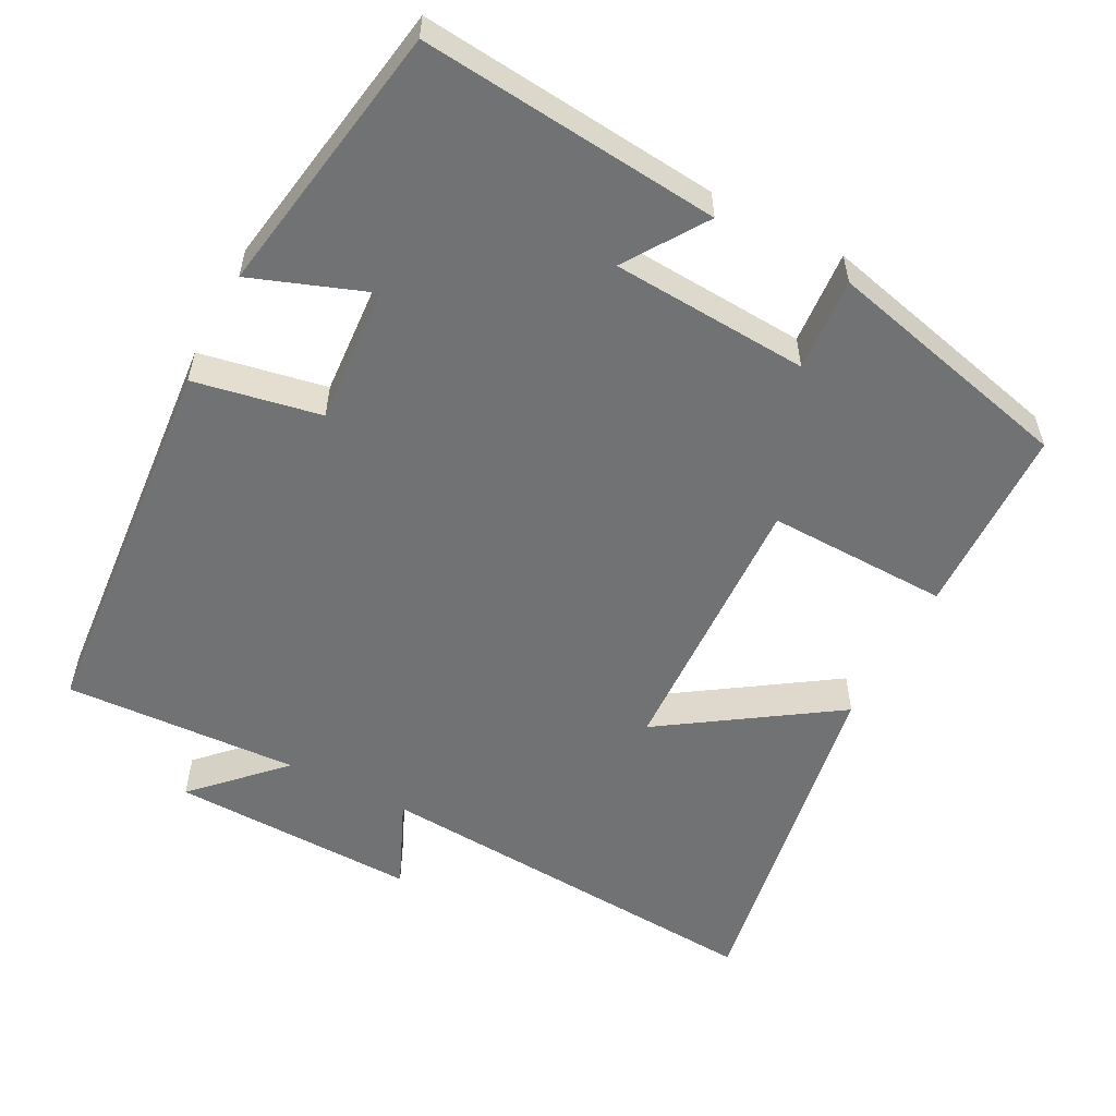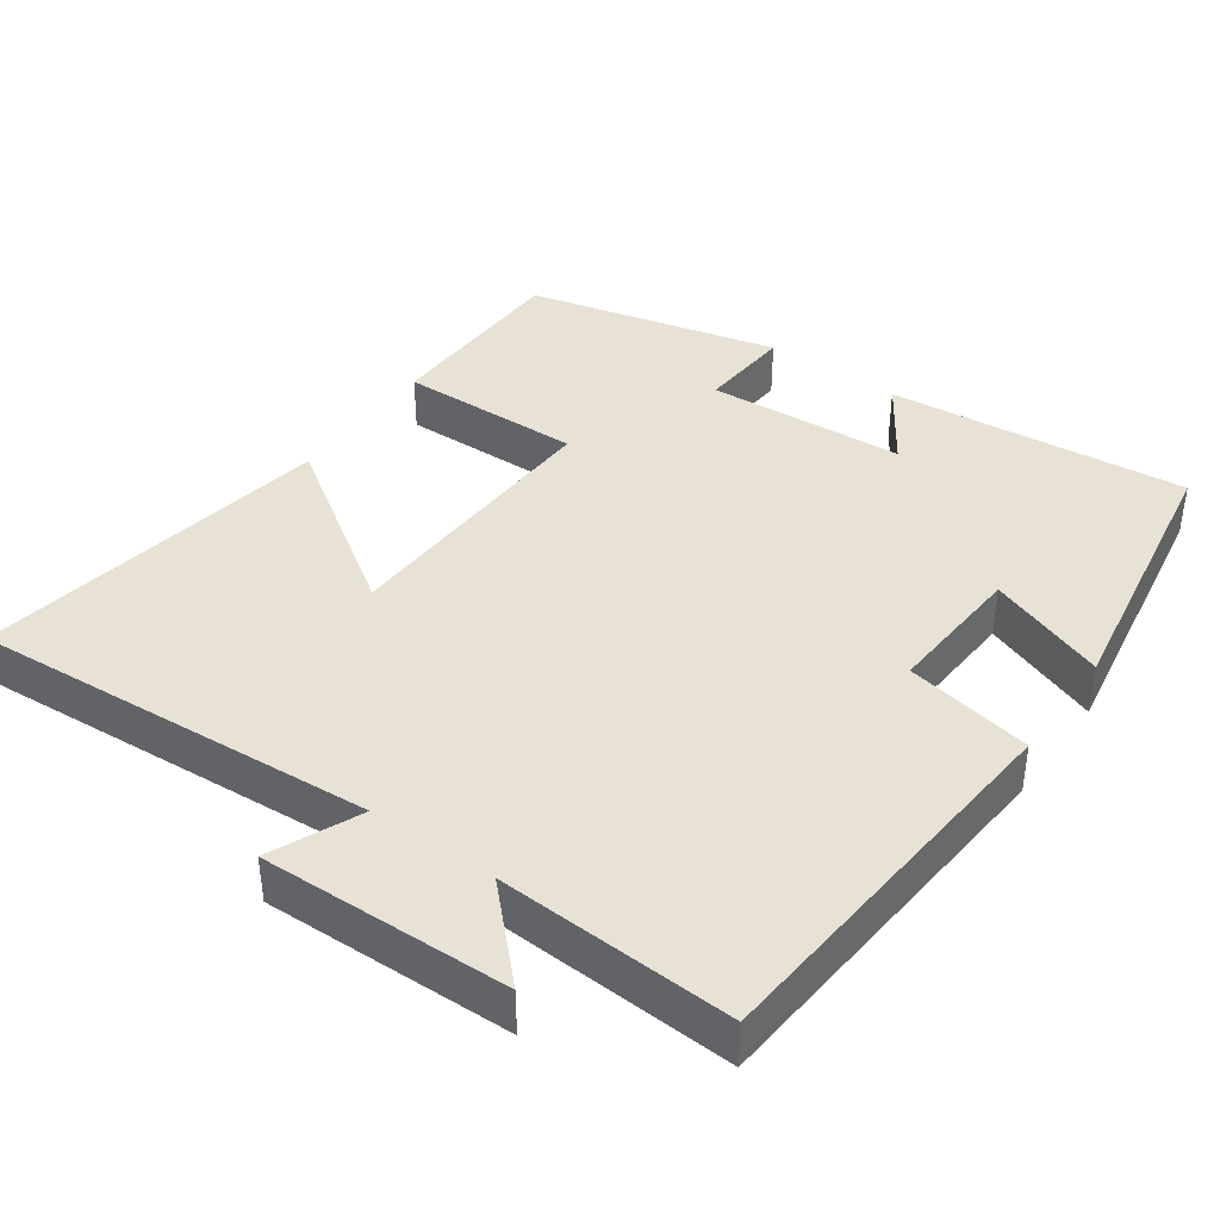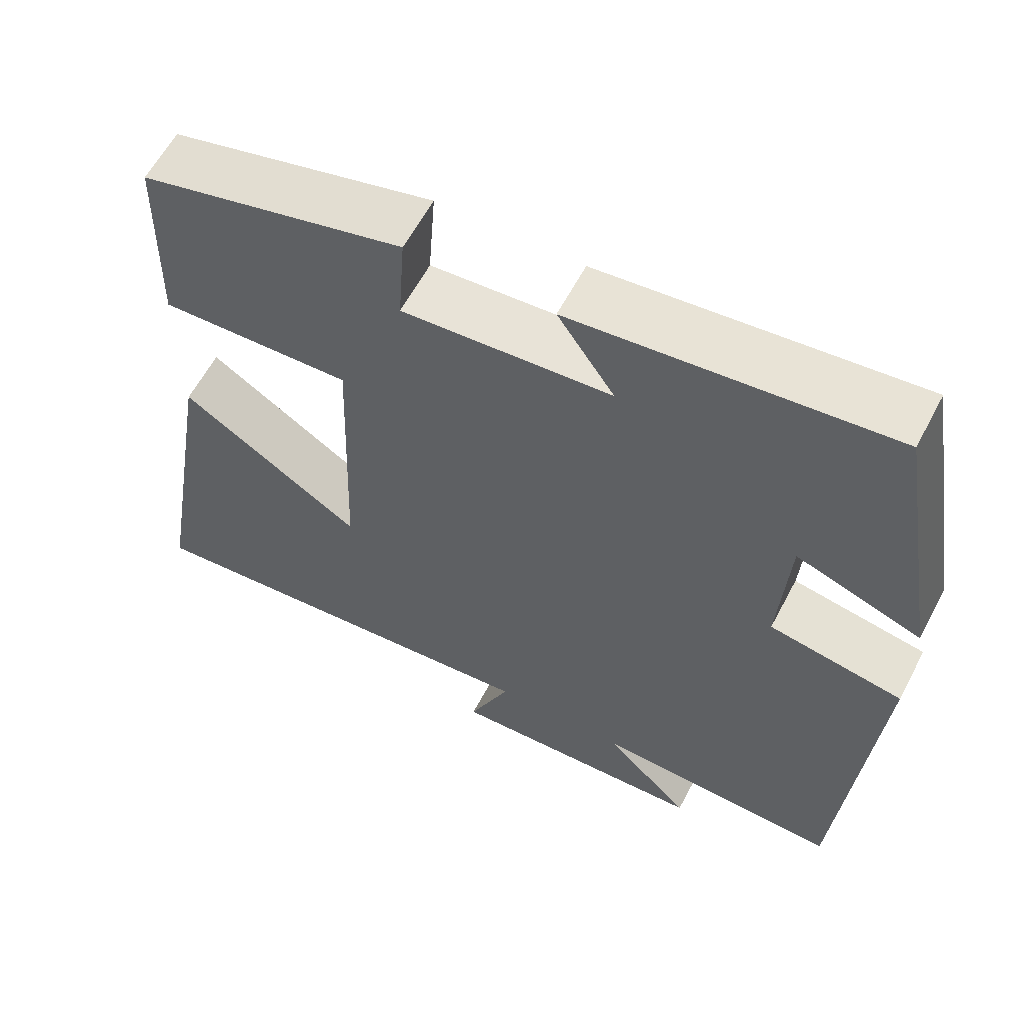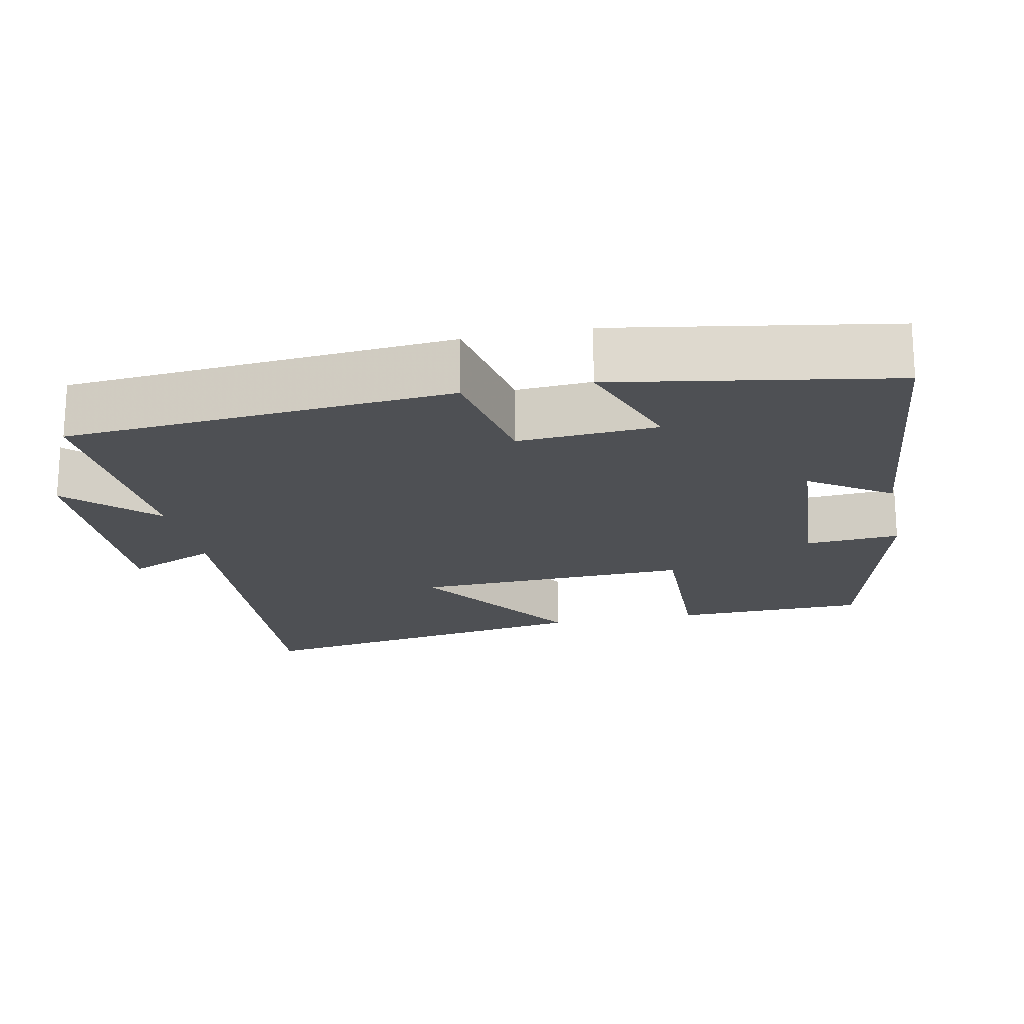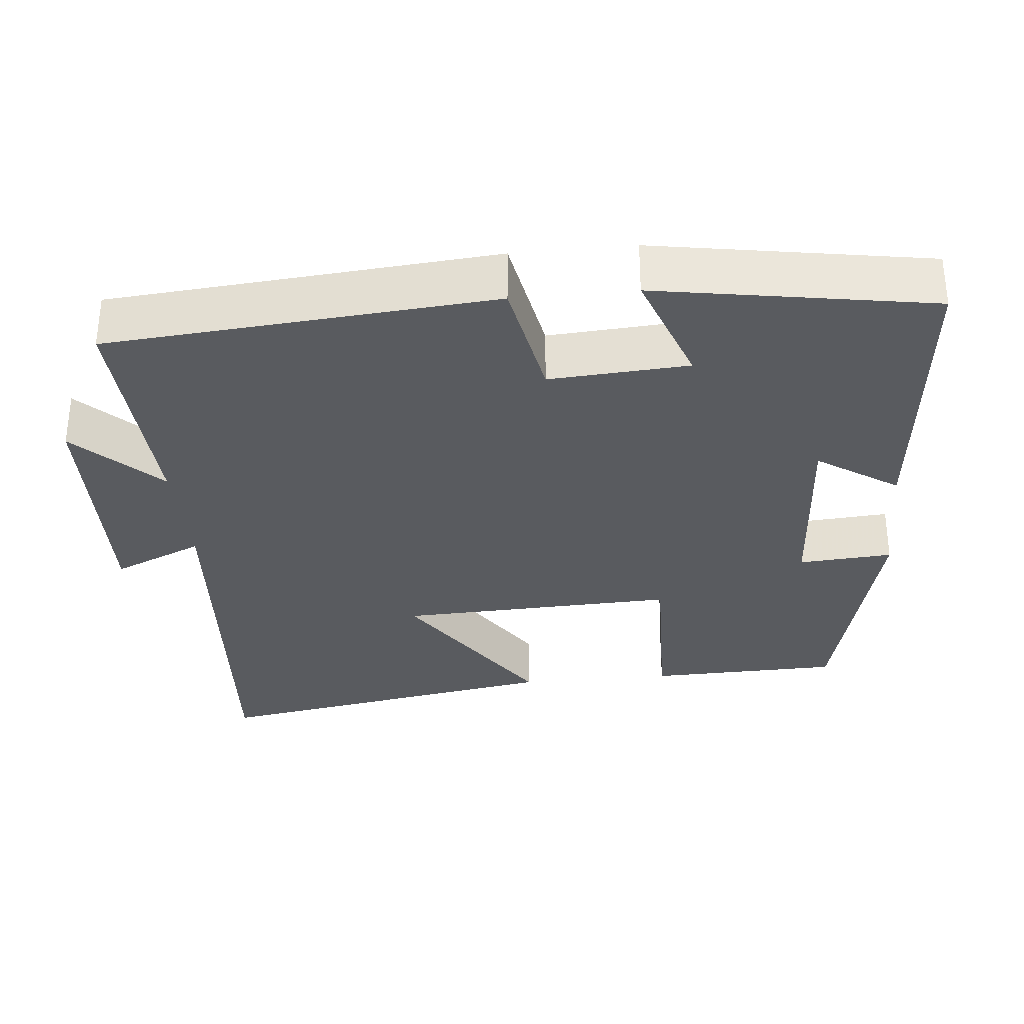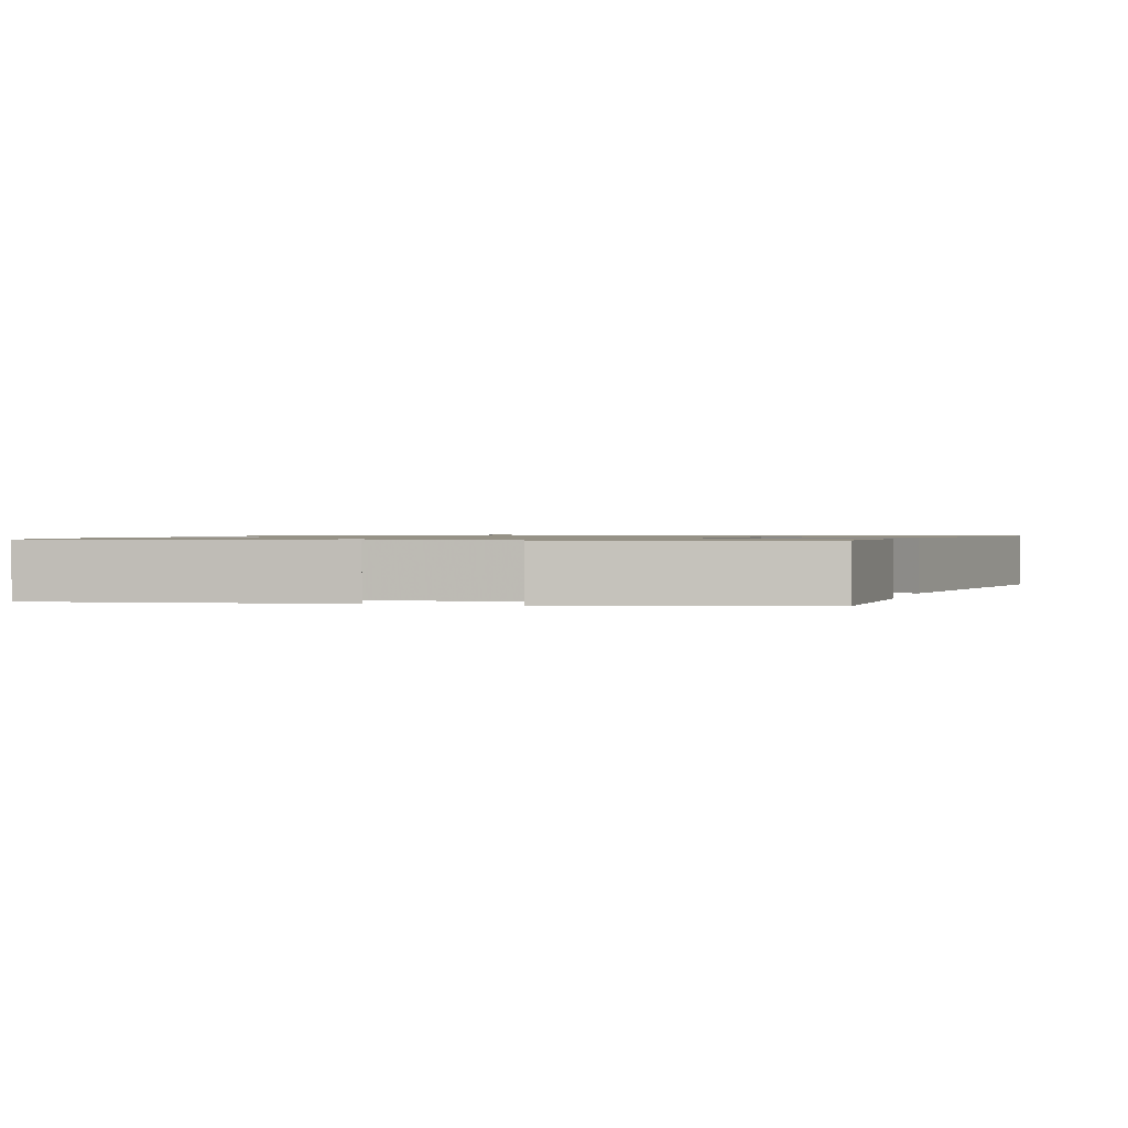
<metadata>
{"format":"obj","ext":"obj","renderer":"f3d","projection":"perspective","resolution":1024,"background":"white","views":[{"elev":-55.4,"azim":-27.4,"up":"+Y"},{"elev":40.3,"azim":-144.5,"up":"+Y"},{"elev":60.6,"azim":-152.3,"up":"+Z"},{"elev":-19.0,"azim":-78.4,"up":"+Y"},{"elev":-32.2,"azim":-84.4,"up":"+Y"},{"elev":1.0,"azim":16.4,"up":"+Y"}]}
</metadata>
<code>
v -0.458 0.07 -0.515
v -0.5 0.07 0.007
v -0.328 0.07 0.039
v -0.34 0.07 0.227
v -0.5 0.07 0.169
v -0.437 0.07 0.541
v -0.031 0.07 0.5
v -0.104 0.07 0.391
v 0.164 0.07 0.373
v 0.155 0.07 0.5
v 0.494 0.07 0.416
v 0.5 0.07 0.156
v 0.253 0.07 0.163
v 0.267 0.07 -0.213
v 0.5 0.07 -0.058
v 0.581 0.07 -0.54
v 0.033 0.07 -0.5
v 0.086 0.07 -0.622
v -0.25 0.07 -0.612
v -0.139 0.07 -0.5
v -0.458 0 -0.515
v -0.5 0 0.007
v -0.328 0 0.039
v -0.34 0 0.227
v -0.5 0 0.169
v -0.437 0 0.541
v -0.031 0 0.5
v -0.104 0 0.391
v 0.164 0 0.373
v 0.155 0 0.5
v 0.494 0 0.416
v 0.5 0 0.156
v 0.253 0 0.163
v 0.267 0 -0.213
v 0.5 0 -0.058
v 0.581 0 -0.54
v 0.033 0 -0.5
v 0.086 0 -0.622
v -0.25 0 -0.612
v -0.139 0 -0.5
f 17 18 19 20
f 14 15 16 17
f 13 14 17 20
f 11 12 13
f 10 11 13
f 9 10 13
f 13 20 1
f 9 13 1
f 8 9 1
f 6 7 8
f 5 6 8
f 4 5 8
f 3 4 8
f 1 2 3
f 1 3 8
f 40 39 38 37
f 37 36 35 34
f 40 37 34 33
f 33 32 31
f 33 31 30
f 33 30 29
f 21 40 33
f 21 33 29
f 21 29 28
f 28 27 26
f 28 26 25
f 28 25 24
f 28 24 23
f 23 22 21
f 28 23 21
f 1 21 22 2
f 2 22 23 3
f 3 23 24 4
f 4 24 25 5
f 5 25 26 6
f 6 26 27 7
f 7 27 28 8
f 8 28 29 9
f 9 29 30 10
f 10 30 31 11
f 11 31 32 12
f 12 32 33 13
f 13 33 34 14
f 14 34 35 15
f 15 35 36 16
f 16 36 37 17
f 17 37 38 18
f 18 38 39 19
f 19 39 40 20
f 20 40 21 1

</code>
